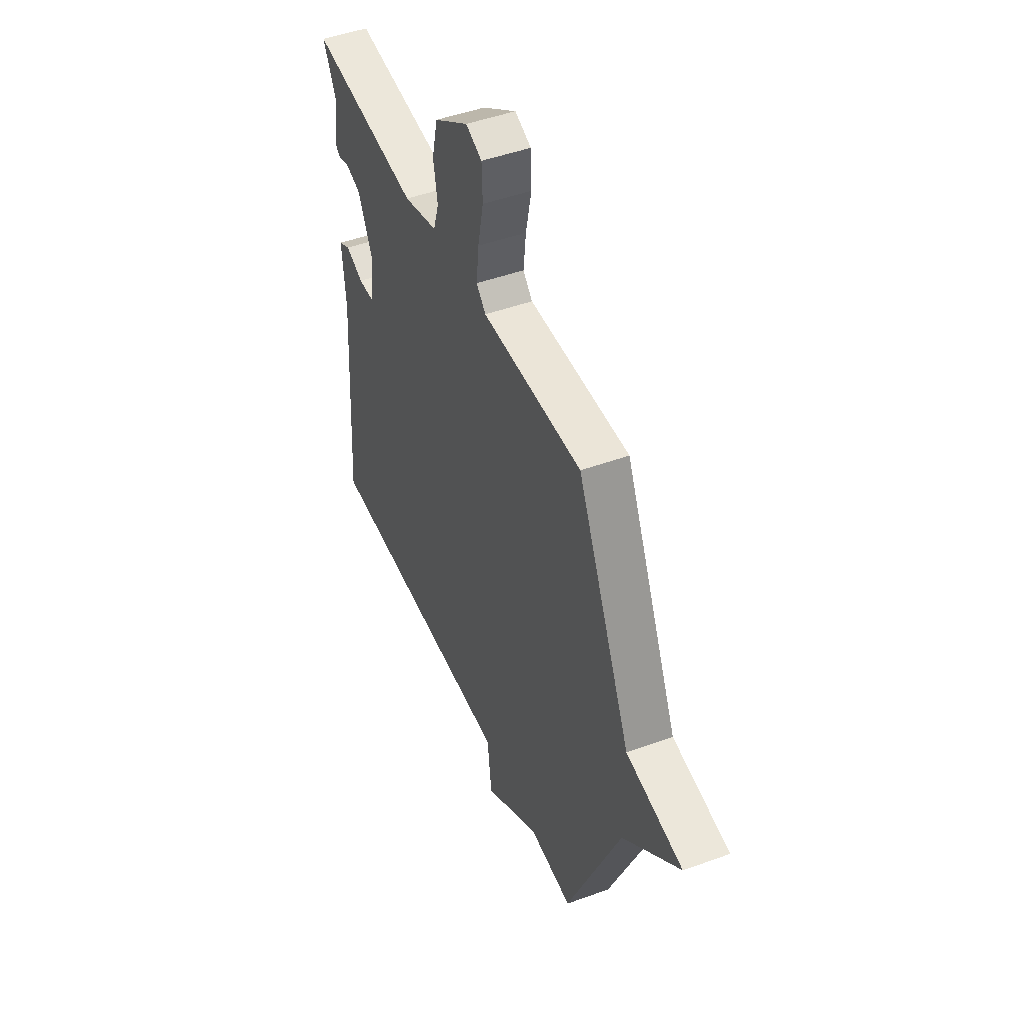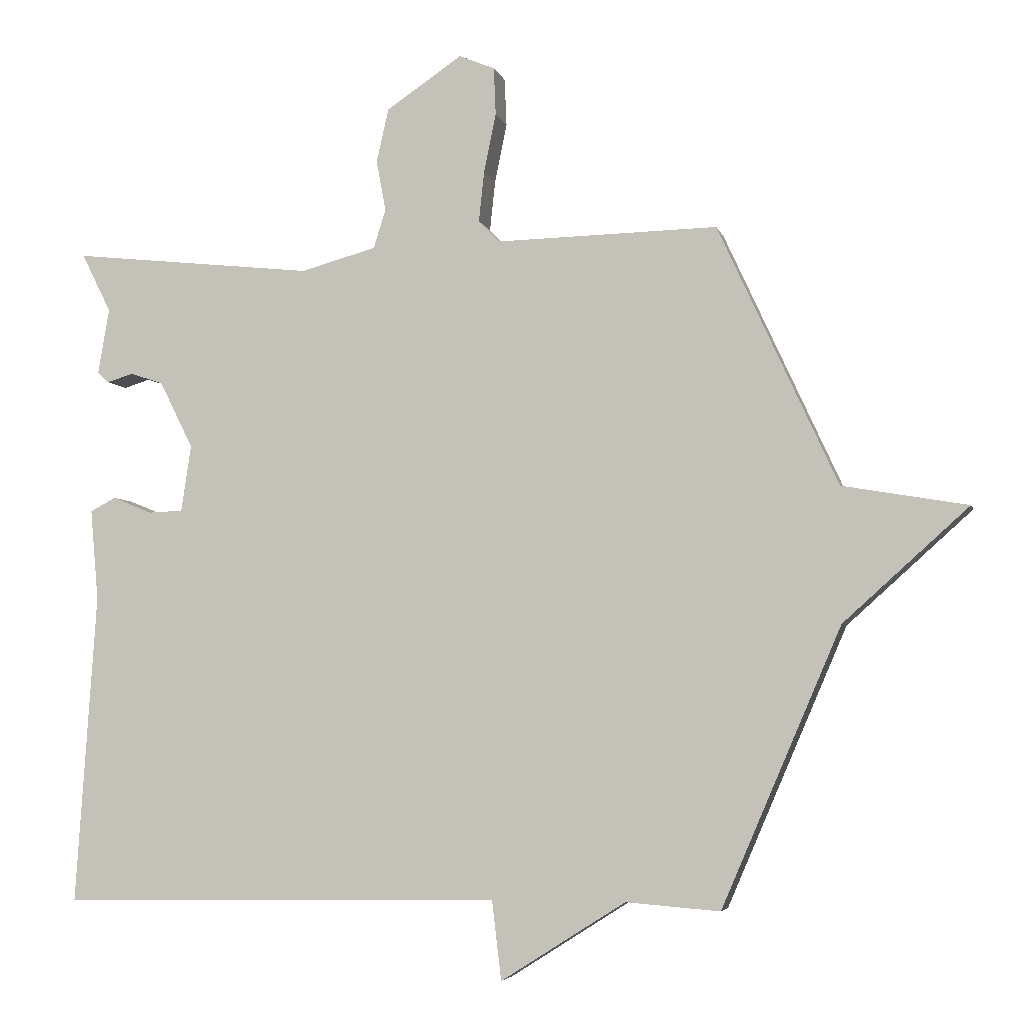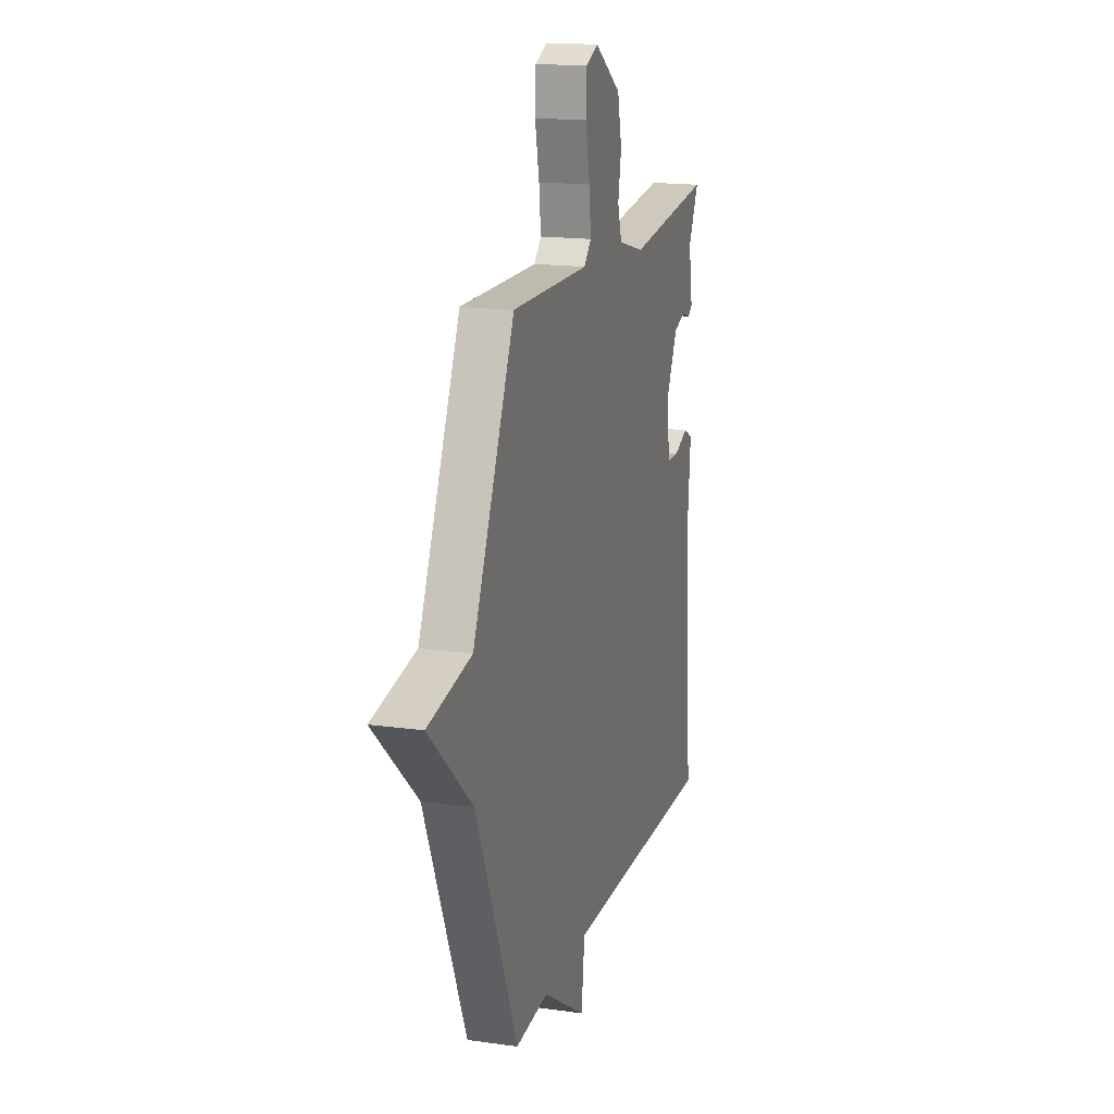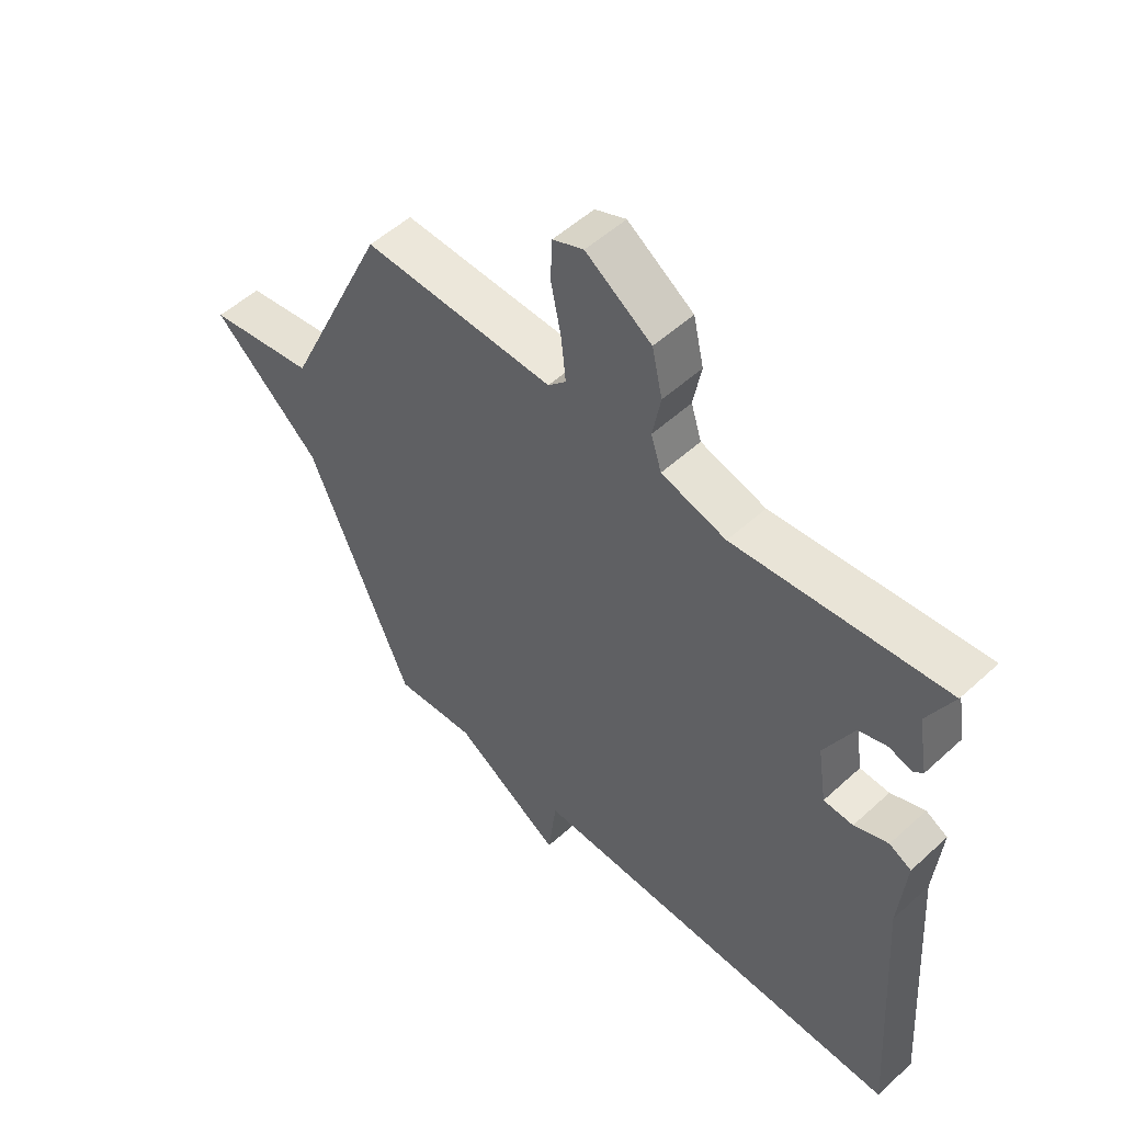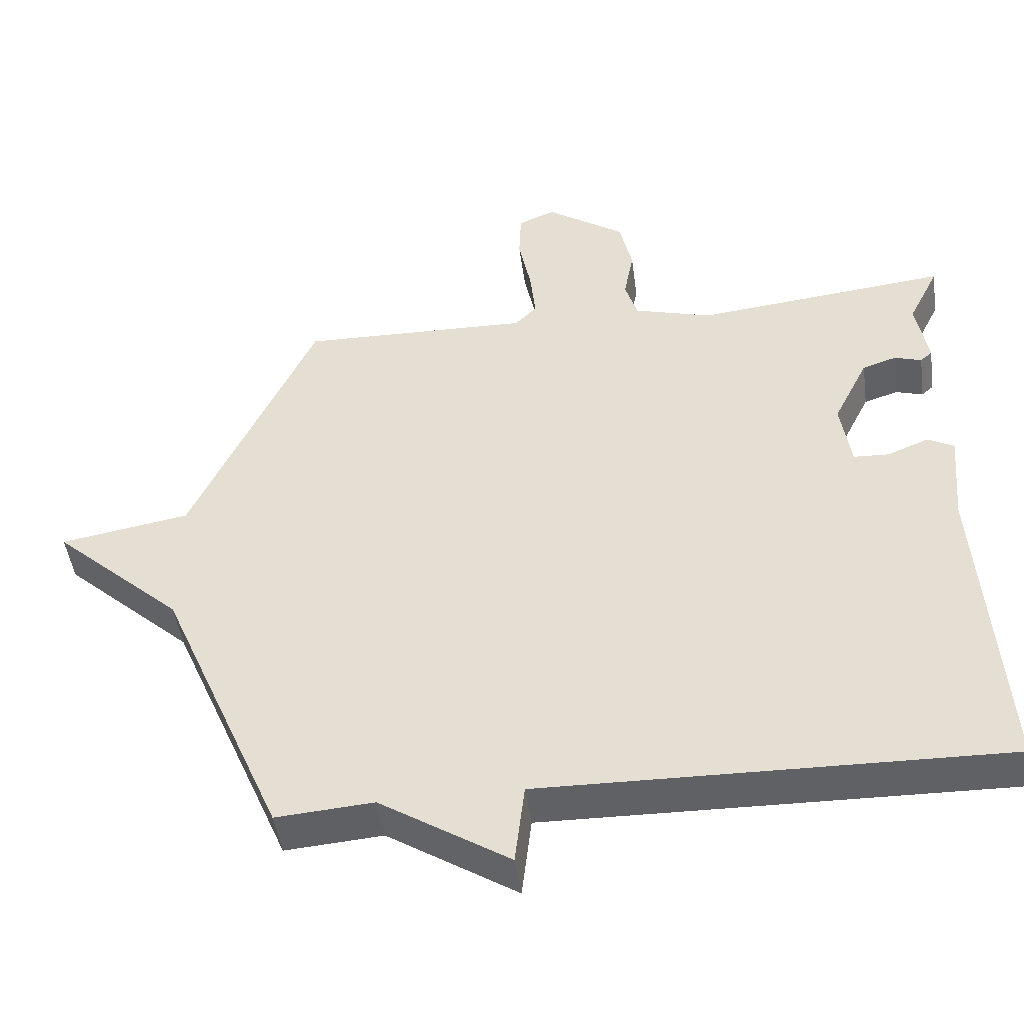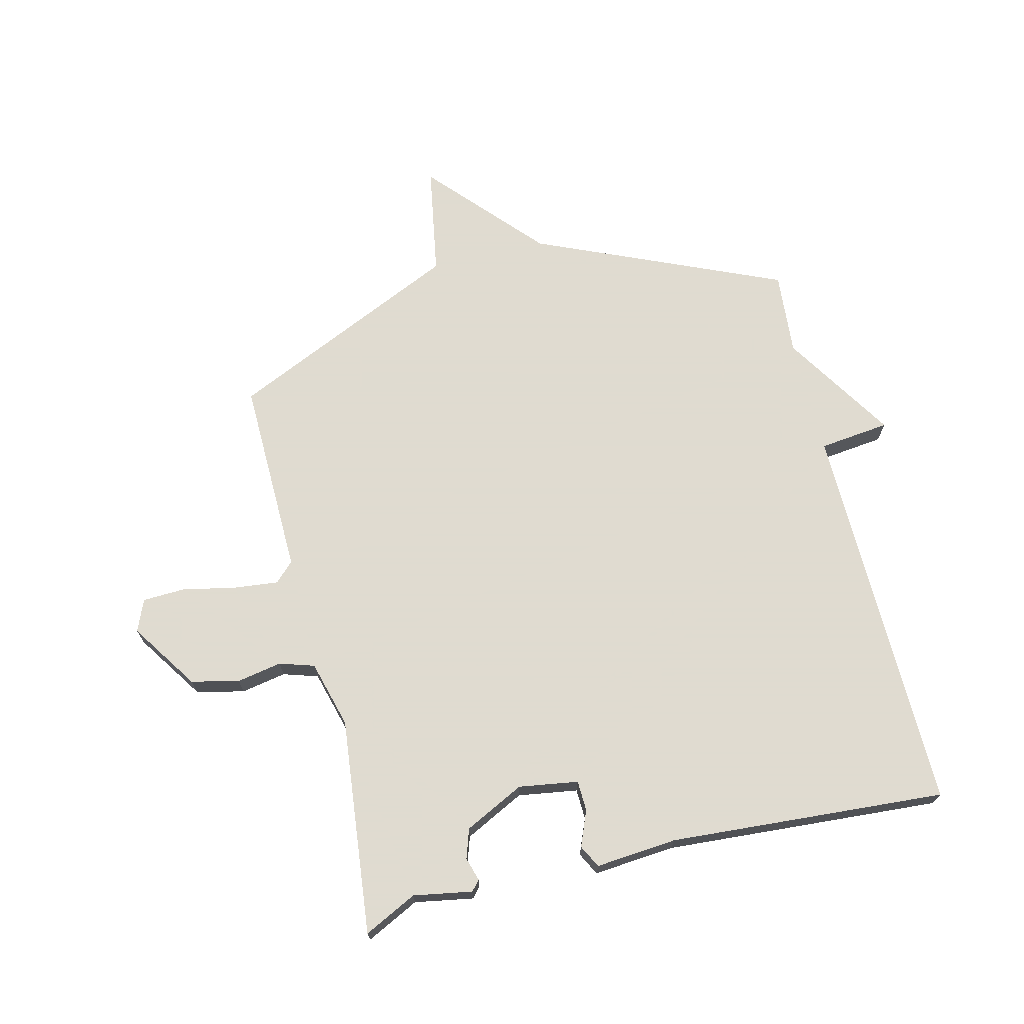
<metadata>
{"format":"obj","ext":"obj","renderer":"f3d","projection":"perspective","resolution":1024,"background":"white","views":[{"elev":47.3,"azim":-112.4,"up":"+Z"},{"elev":-4.7,"azim":-166.6,"up":"+Z"},{"elev":16.9,"azim":-74.2,"up":"+Z"},{"elev":52.7,"azim":45.5,"up":"+Z"},{"elev":-46.7,"azim":7.7,"up":"+Z"},{"elev":70.2,"azim":76.4,"up":"+Y"}]}
</metadata>
<code>
v 0.5 0.07 -0.5
v -0.16 0.07 -0.489
v -0.174 0.07 -0.607
v -0.36 0.07 -0.489
v -0.5 0.07 -0.5
v -0.678 0.07 -0.087
v -0.864 0.07 0.081
v -0.678 0.07 0.113
v -0.5 0.07 0.5
v -0.17 0.07 0.493
v -0.139 0.07 0.525
v -0.147 0.07 0.6
v -0.165 0.07 0.688
v -0.162 0.07 0.759
v -0.109 0.07 0.781
v 0.004 0.07 0.705
v 0.022 0.07 0.625
v 0.008 0.07 0.55
v 0.026 0.07 0.492
v 0.138 0.07 0.461
v 0.5 0.07 0.5
v 0.456 0.07 0.412
v 0.473 0.07 0.314
v 0.456 0.07 0.299
v 0.417 0.07 0.311
v 0.368 0.07 0.295
v 0.318 0.07 0.195
v 0.333 0.07 0.096
v 0.384 0.07 0.094
v 0.443 0.07 0.118
v 0.481 0.07 0.098
v 0.469 0.07 -0.038
v 0.5 0 -0.5
v -0.16 0 -0.489
v -0.174 0 -0.607
v -0.36 0 -0.489
v -0.5 0 -0.5
v -0.678 0 -0.087
v -0.864 0 0.081
v -0.678 0 0.113
v -0.5 0 0.5
v -0.17 0 0.493
v -0.139 0 0.525
v -0.147 0 0.6
v -0.165 0 0.688
v -0.162 0 0.759
v -0.109 0 0.781
v 0.004 0 0.705
v 0.022 0 0.625
v 0.008 0 0.55
v 0.026 0 0.492
v 0.138 0 0.461
v 0.5 0 0.5
v 0.456 0 0.412
v 0.473 0 0.314
v 0.456 0 0.299
v 0.417 0 0.311
v 0.368 0 0.295
v 0.318 0 0.195
v 0.333 0 0.096
v 0.384 0 0.094
v 0.443 0 0.118
v 0.481 0 0.098
v 0.469 0 -0.038
f 29 30 31 32
f 32 1 2
f 29 32 2
f 28 29 2
f 27 28 2
f 26 27 2
f 22 23 24 25
f 22 25 26
f 20 21 22 26
f 19 20 26 2
f 16 17 18
f 15 16 18
f 14 15 18
f 13 14 18
f 12 13 18
f 11 12 18 19
f 10 11 19 2
f 2 3 4
f 10 2 4
f 9 10 4
f 8 9 4
f 6 7 8
f 4 5 6 8
f 64 63 62 61
f 34 33 64
f 34 64 61
f 34 61 60
f 34 60 59
f 34 59 58
f 57 56 55 54
f 58 57 54
f 58 54 53 52
f 34 58 52 51
f 50 49 48
f 50 48 47
f 50 47 46
f 50 46 45
f 50 45 44
f 51 50 44 43
f 34 51 43 42
f 36 35 34
f 36 34 42
f 36 42 41
f 36 41 40
f 40 39 38
f 40 38 37 36
f 1 33 34 2
f 2 34 35 3
f 3 35 36 4
f 4 36 37 5
f 5 37 38 6
f 6 38 39 7
f 7 39 40 8
f 8 40 41 9
f 9 41 42 10
f 10 42 43 11
f 11 43 44 12
f 12 44 45 13
f 13 45 46 14
f 14 46 47 15
f 15 47 48 16
f 16 48 49 17
f 17 49 50 18
f 18 50 51 19
f 19 51 52 20
f 20 52 53 21
f 21 53 54 22
f 22 54 55 23
f 23 55 56 24
f 24 56 57 25
f 25 57 58 26
f 26 58 59 27
f 27 59 60 28
f 28 60 61 29
f 29 61 62 30
f 30 62 63 31
f 31 63 64 32
f 32 64 33 1

</code>
